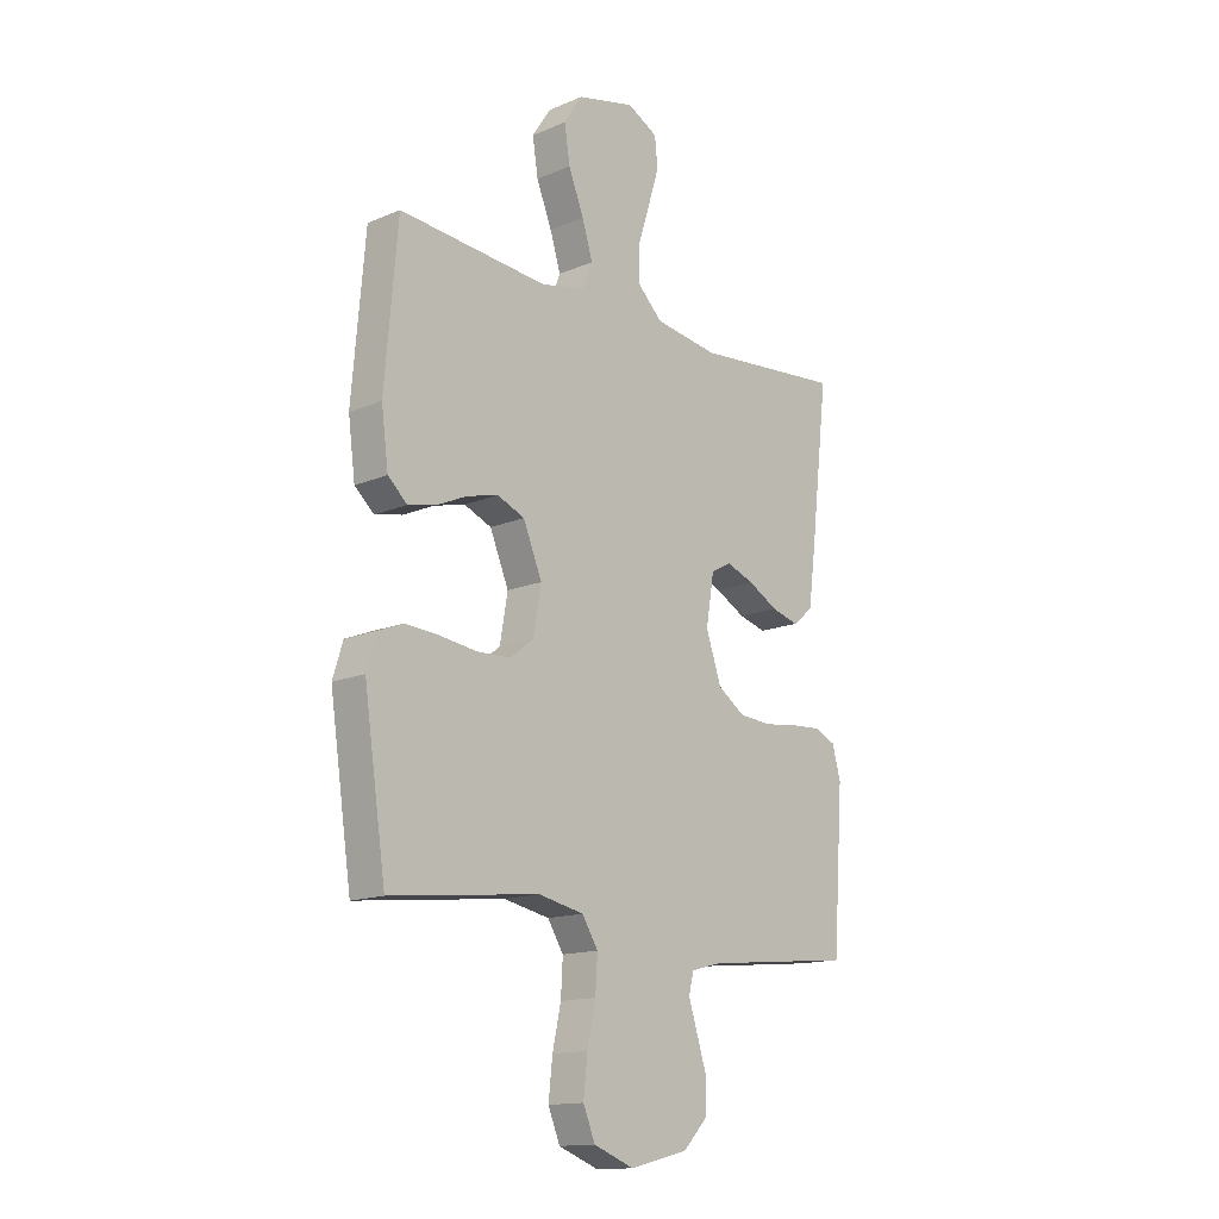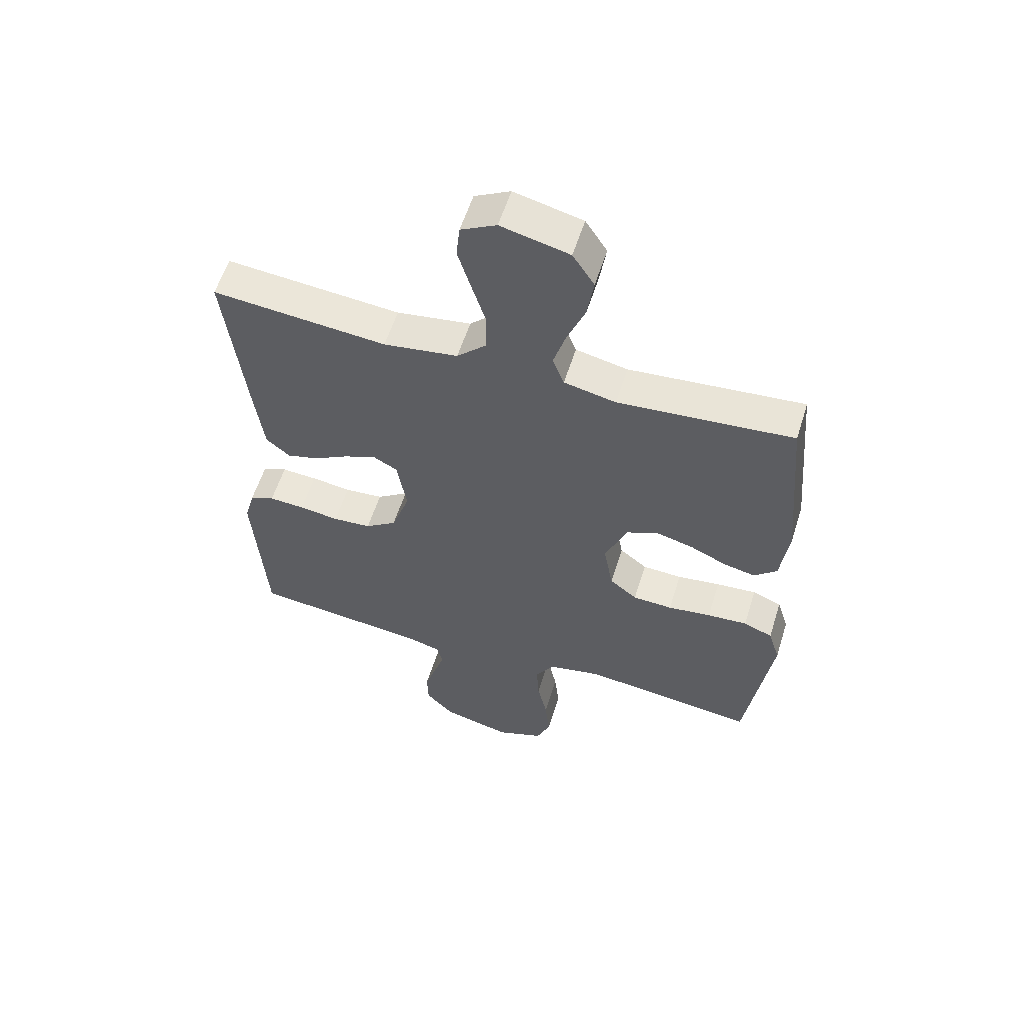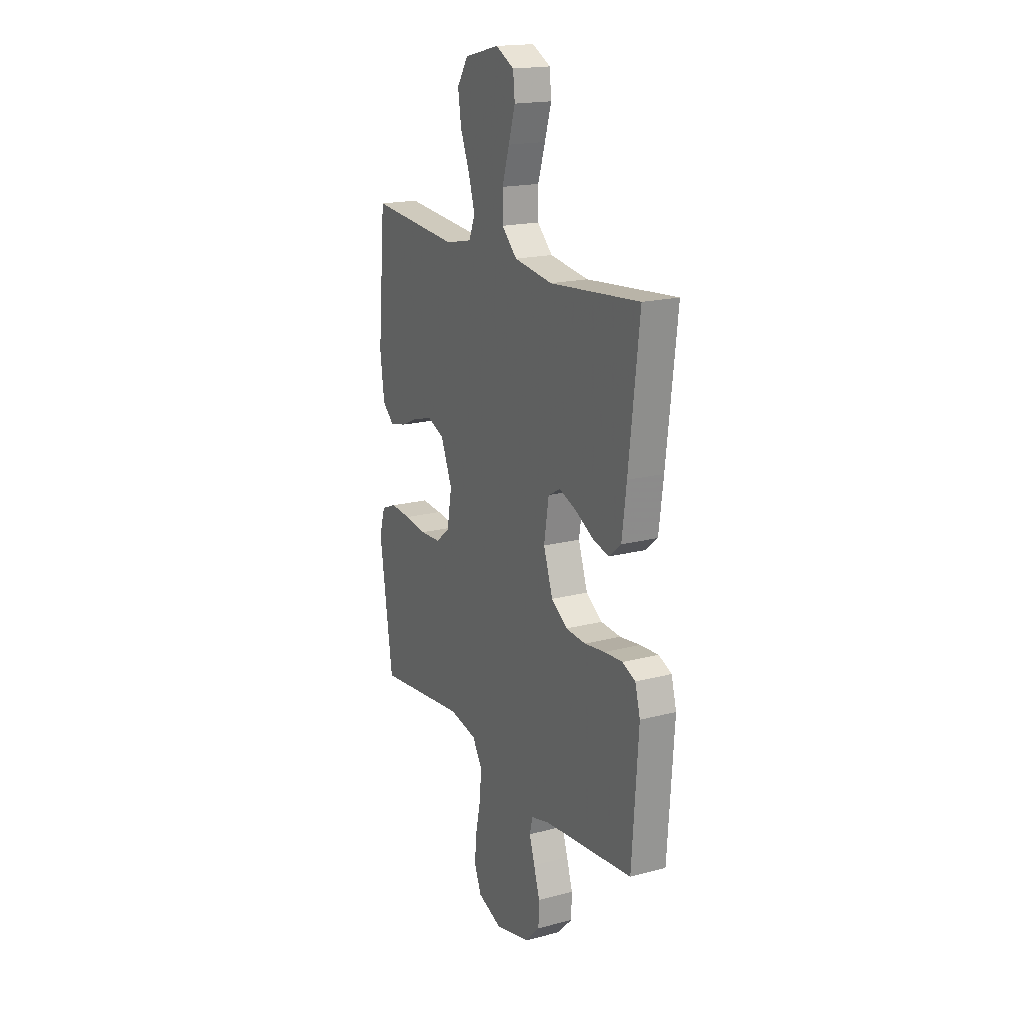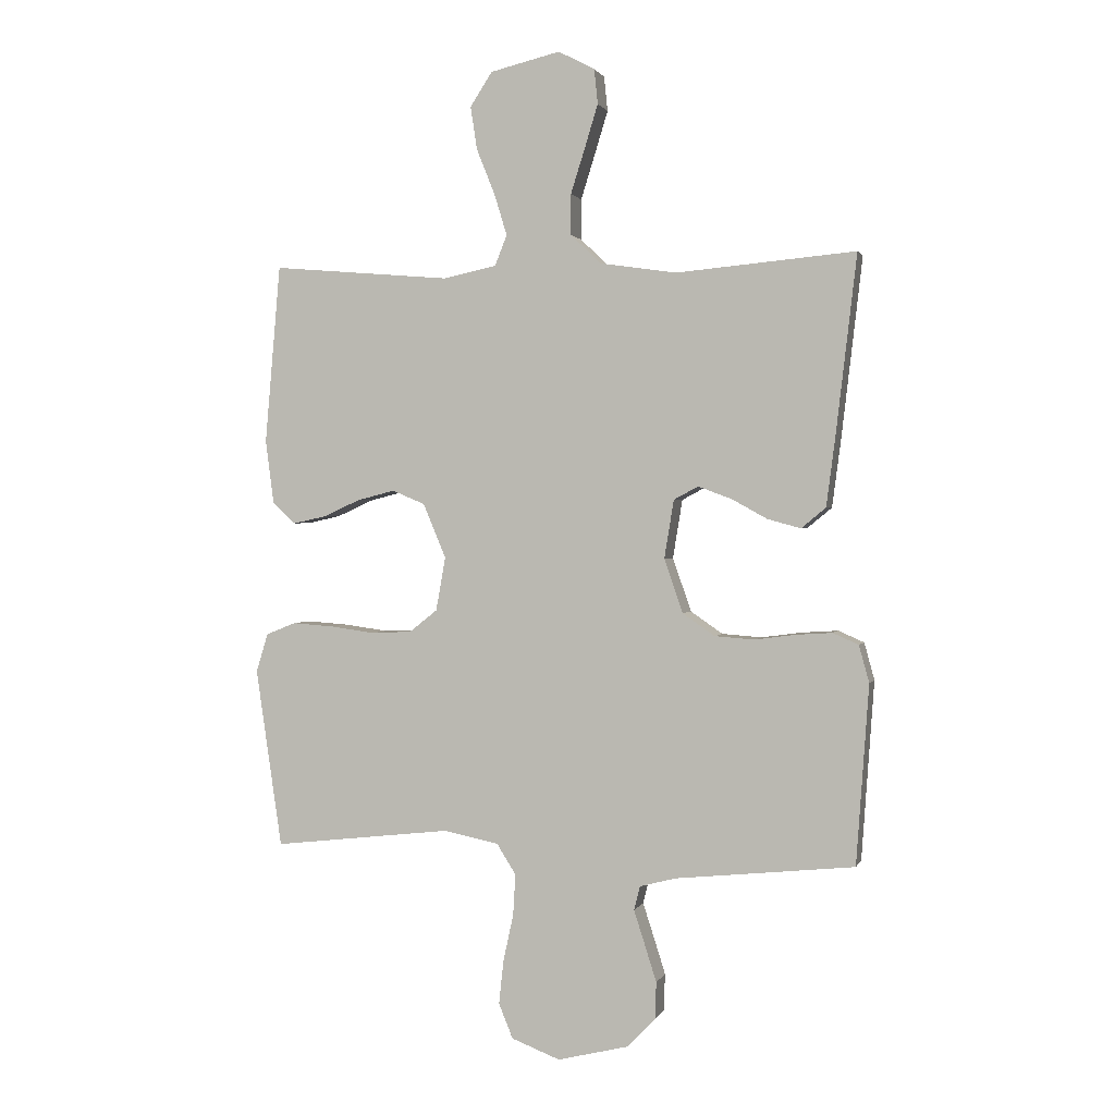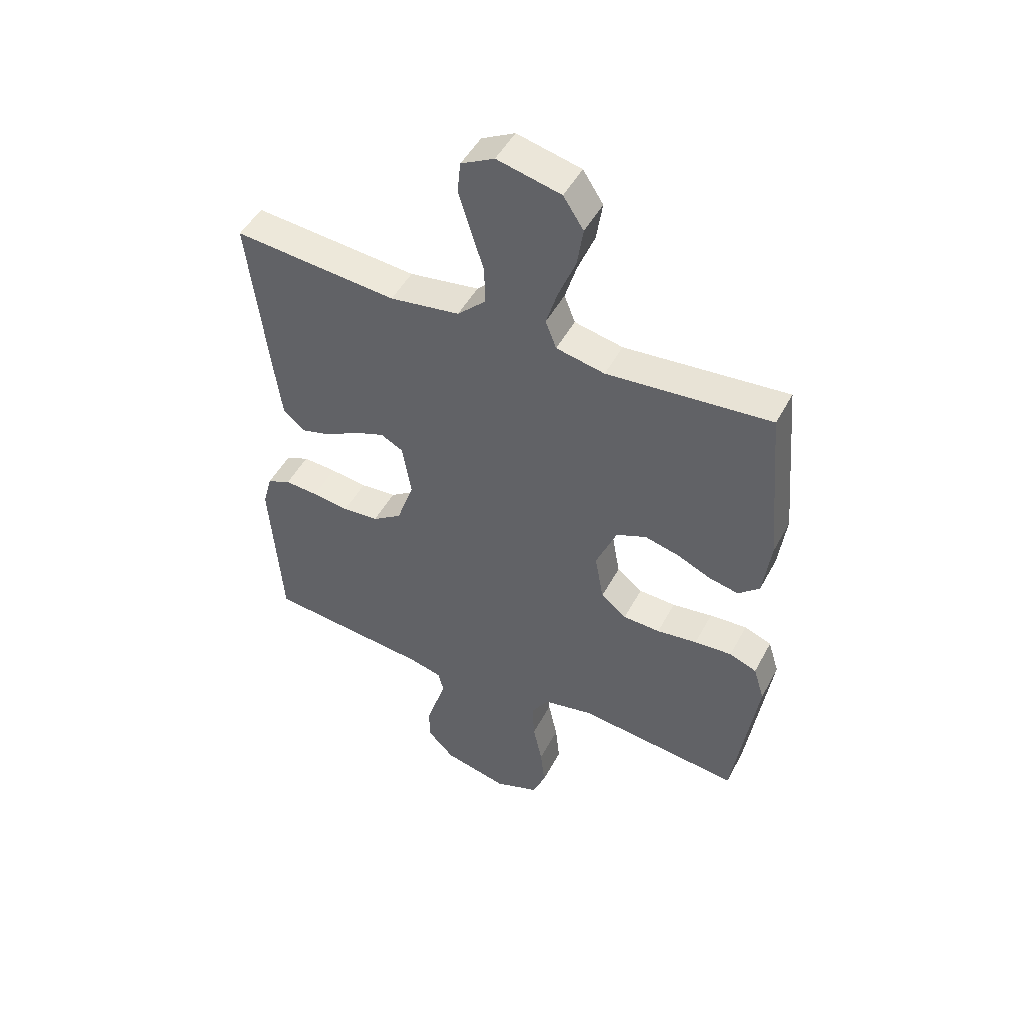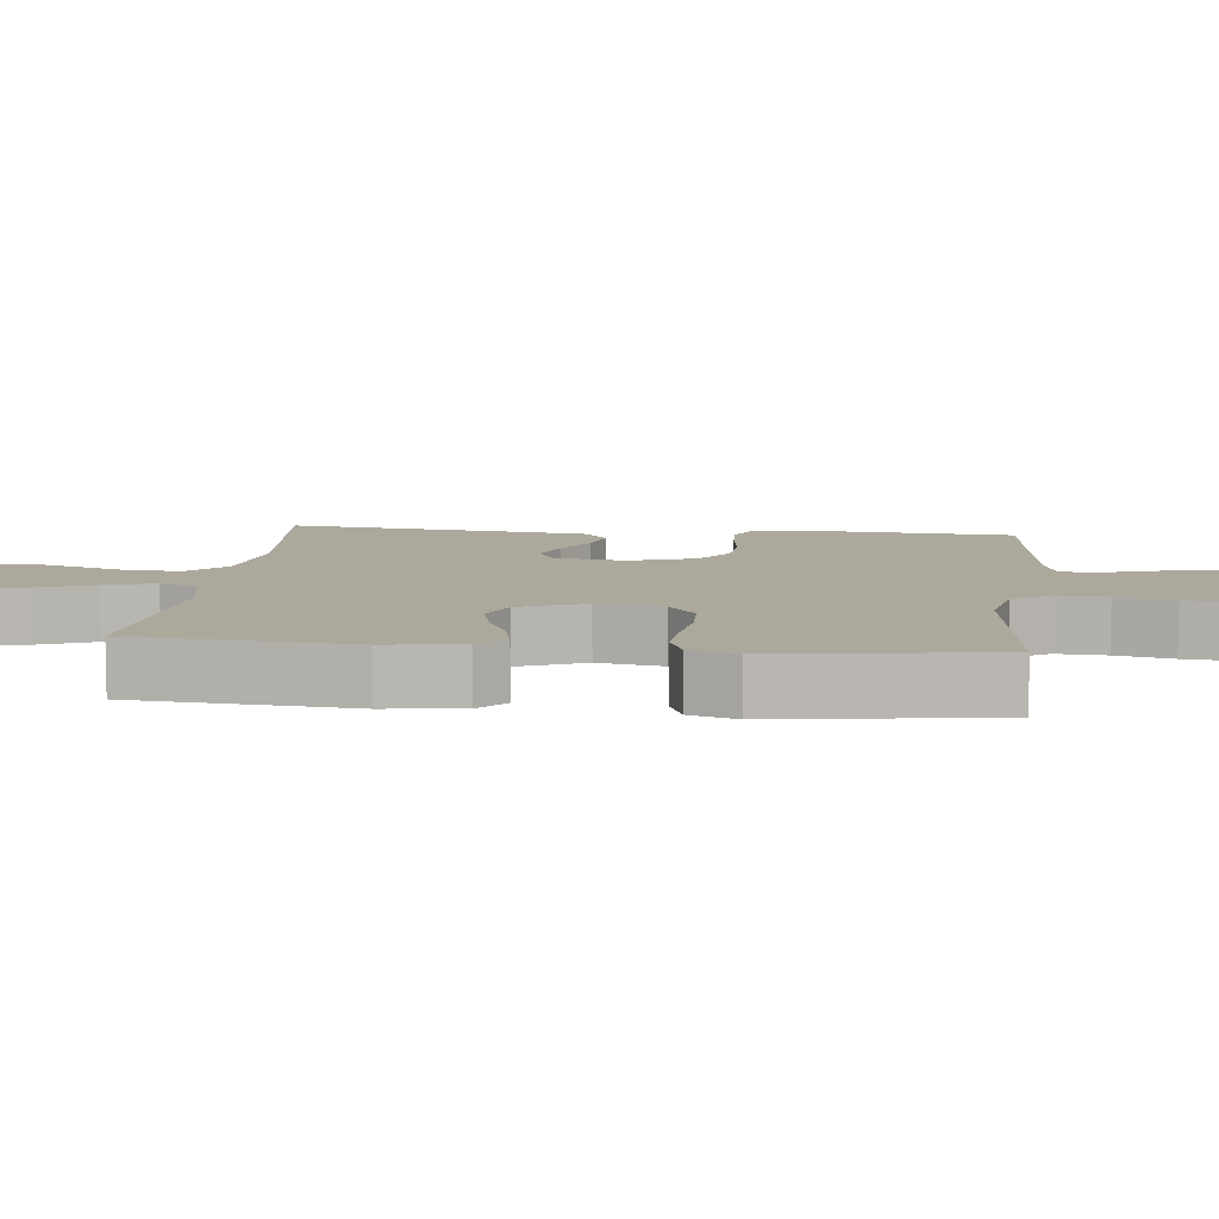
<metadata>
{"format":"obj","ext":"obj","renderer":"f3d","projection":"perspective","resolution":1024,"background":"white","views":[{"elev":-14.7,"azim":132.5,"up":"+Z"},{"elev":57.5,"azim":17.3,"up":"+Z"},{"elev":18.2,"azim":-117.1,"up":"+Z"},{"elev":1.2,"azim":-165.2,"up":"+Z"},{"elev":48.4,"azim":27.1,"up":"+Z"},{"elev":8.5,"azim":96.3,"up":"+Y"}]}
</metadata>
<code>
v 0.5 0.07 0.5
v 0.526 0.07 0.2
v 0.512 0.07 0.093
v 0.473 0.07 0.058
v 0.418 0.07 0.07
v 0.356 0.07 0.098
v 0.293 0.07 0.114
v 0.238 0.07 0.091
v 0.2 0.07 0
v 0.216 0.07 -0.09
v 0.263 0.07 -0.127
v 0.331 0.07 -0.13
v 0.405 0.07 -0.12
v 0.474 0.07 -0.115
v 0.524 0.07 -0.135
v 0.544 0.07 -0.2
v 0.5 0.07 -0.5
v 0.2 0.07 -0.466
v 0.108 0.07 -0.485
v 0.076 0.07 -0.536
v 0.08 0.07 -0.605
v 0.097 0.07 -0.683
v 0.105 0.07 -0.757
v 0.081 0.07 -0.815
v 0 0.07 -0.846
v -0.118 0.07 -0.817
v -0.166 0.07 -0.767
v -0.168 0.07 -0.706
v -0.148 0.07 -0.643
v -0.13 0.07 -0.587
v -0.14 0.07 -0.547
v -0.2 0.07 -0.531
v -0.5 0.07 -0.5
v -0.521 0.07 -0.2
v -0.504 0.07 -0.138
v -0.461 0.07 -0.119
v -0.4 0.07 -0.123
v -0.332 0.07 -0.132
v -0.266 0.07 -0.127
v -0.212 0.07 -0.09
v -0.181 0.07 0
v -0.197 0.07 0.098
v -0.238 0.07 0.12
v -0.294 0.07 0.099
v -0.354 0.07 0.066
v -0.409 0.07 0.051
v -0.45 0.07 0.085
v -0.465 0.07 0.2
v -0.5 0.07 0.5
v -0.2 0.07 0.473
v -0.072 0.07 0.492
v -0.021 0.07 0.541
v -0.021 0.07 0.609
v -0.045 0.07 0.685
v -0.067 0.07 0.757
v -0.061 0.07 0.815
v 0 0.07 0.847
v 0.117 0.07 0.819
v 0.154 0.07 0.762
v 0.143 0.07 0.69
v 0.112 0.07 0.613
v 0.091 0.07 0.544
v 0.111 0.07 0.493
v 0.2 0.07 0.474
v 0.5 0 0.5
v 0.526 0 0.2
v 0.512 0 0.093
v 0.473 0 0.058
v 0.418 0 0.07
v 0.356 0 0.098
v 0.293 0 0.114
v 0.238 0 0.091
v 0.2 0 0
v 0.216 0 -0.09
v 0.263 0 -0.127
v 0.331 0 -0.13
v 0.405 0 -0.12
v 0.474 0 -0.115
v 0.524 0 -0.135
v 0.544 0 -0.2
v 0.5 0 -0.5
v 0.2 0 -0.466
v 0.108 0 -0.485
v 0.076 0 -0.536
v 0.08 0 -0.605
v 0.097 0 -0.683
v 0.105 0 -0.757
v 0.081 0 -0.815
v 0 0 -0.846
v -0.118 0 -0.817
v -0.166 0 -0.767
v -0.168 0 -0.706
v -0.148 0 -0.643
v -0.13 0 -0.587
v -0.14 0 -0.547
v -0.2 0 -0.531
v -0.5 0 -0.5
v -0.521 0 -0.2
v -0.504 0 -0.138
v -0.461 0 -0.119
v -0.4 0 -0.123
v -0.332 0 -0.132
v -0.266 0 -0.127
v -0.212 0 -0.09
v -0.181 0 0
v -0.197 0 0.098
v -0.238 0 0.12
v -0.294 0 0.099
v -0.354 0 0.066
v -0.409 0 0.051
v -0.45 0 0.085
v -0.465 0 0.2
v -0.5 0 0.5
v -0.2 0 0.473
v -0.072 0 0.492
v -0.021 0 0.541
v -0.021 0 0.609
v -0.045 0 0.685
v -0.067 0 0.757
v -0.061 0 0.815
v 0 0 0.847
v 0.117 0 0.819
v 0.154 0 0.762
v 0.143 0 0.69
v 0.112 0 0.613
v 0.091 0 0.544
v 0.111 0 0.493
v 0.2 0 0.474
f 59 60 61
f 58 59 61
f 57 58 61
f 56 57 61
f 55 56 61
f 54 55 61
f 53 54 61
f 52 53 61 62
f 51 52 62 63
f 48 49 50
f 47 48 50
f 46 47 50
f 45 46 50
f 44 45 50
f 51 63 64
f 50 51 64
f 44 50 64
f 43 44 64
f 36 37 38
f 35 36 38
f 34 35 38
f 33 34 38
f 32 33 38
f 31 32 38 39
f 28 29 30
f 27 28 30
f 26 27 30
f 25 26 30
f 24 25 30
f 23 24 30
f 22 23 30
f 21 22 30
f 20 21 30 31
f 31 39 40
f 20 31 40
f 19 20 40
f 16 17 18
f 15 16 18
f 14 15 18
f 13 14 18
f 12 13 18
f 11 12 18 19
f 4 5 6
f 3 4 6
f 2 3 6
f 1 2 6
f 64 1 6
f 64 6 7
f 64 7 8
f 43 64 8
f 42 43 8
f 41 42 8 9
f 19 40 41
f 11 19 41
f 10 11 41
f 9 10 41
f 125 124 123
f 125 123 122
f 125 122 121
f 125 121 120
f 125 120 119
f 125 119 118
f 125 118 117
f 126 125 117 116
f 127 126 116 115
f 114 113 112
f 114 112 111
f 114 111 110
f 114 110 109
f 114 109 108
f 128 127 115
f 128 115 114
f 128 114 108
f 128 108 107
f 102 101 100
f 102 100 99
f 102 99 98
f 102 98 97
f 102 97 96
f 103 102 96 95
f 94 93 92
f 94 92 91
f 94 91 90
f 94 90 89
f 94 89 88
f 94 88 87
f 94 87 86
f 94 86 85
f 95 94 85 84
f 104 103 95
f 104 95 84
f 104 84 83
f 82 81 80
f 82 80 79
f 82 79 78
f 82 78 77
f 82 77 76
f 83 82 76 75
f 70 69 68
f 70 68 67
f 70 67 66
f 70 66 65
f 70 65 128
f 71 70 128
f 72 71 128
f 72 128 107
f 72 107 106
f 73 72 106 105
f 105 104 83
f 105 83 75
f 105 75 74
f 105 74 73
f 1 65 66 2
f 2 66 67 3
f 3 67 68 4
f 4 68 69 5
f 5 69 70 6
f 6 70 71 7
f 7 71 72 8
f 8 72 73 9
f 9 73 74 10
f 10 74 75 11
f 11 75 76 12
f 12 76 77 13
f 13 77 78 14
f 14 78 79 15
f 15 79 80 16
f 16 80 81 17
f 17 81 82 18
f 18 82 83 19
f 19 83 84 20
f 20 84 85 21
f 21 85 86 22
f 22 86 87 23
f 23 87 88 24
f 24 88 89 25
f 25 89 90 26
f 26 90 91 27
f 27 91 92 28
f 28 92 93 29
f 29 93 94 30
f 30 94 95 31
f 31 95 96 32
f 32 96 97 33
f 33 97 98 34
f 34 98 99 35
f 35 99 100 36
f 36 100 101 37
f 37 101 102 38
f 38 102 103 39
f 39 103 104 40
f 40 104 105 41
f 41 105 106 42
f 42 106 107 43
f 43 107 108 44
f 44 108 109 45
f 45 109 110 46
f 46 110 111 47
f 47 111 112 48
f 48 112 113 49
f 49 113 114 50
f 50 114 115 51
f 51 115 116 52
f 52 116 117 53
f 53 117 118 54
f 54 118 119 55
f 55 119 120 56
f 56 120 121 57
f 57 121 122 58
f 58 122 123 59
f 59 123 124 60
f 60 124 125 61
f 61 125 126 62
f 62 126 127 63
f 63 127 128 64
f 64 128 65 1

</code>
